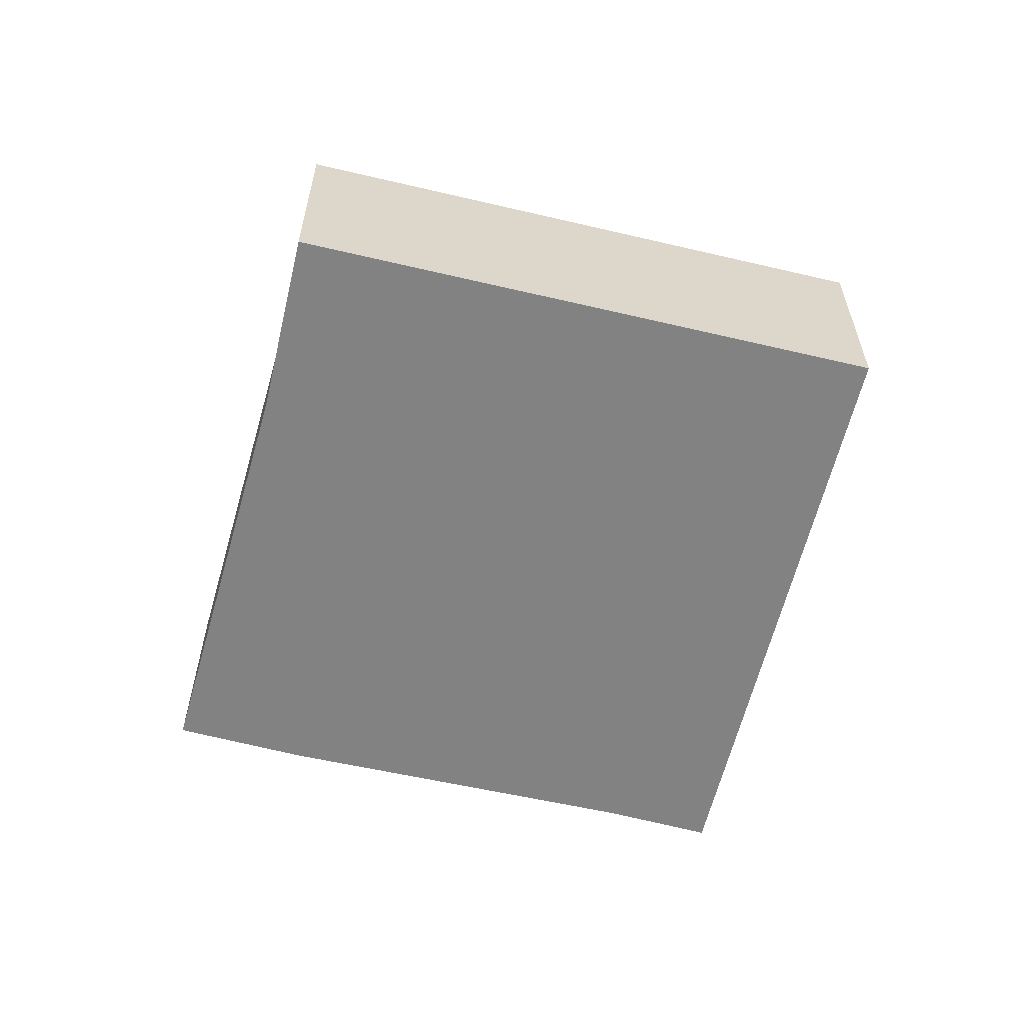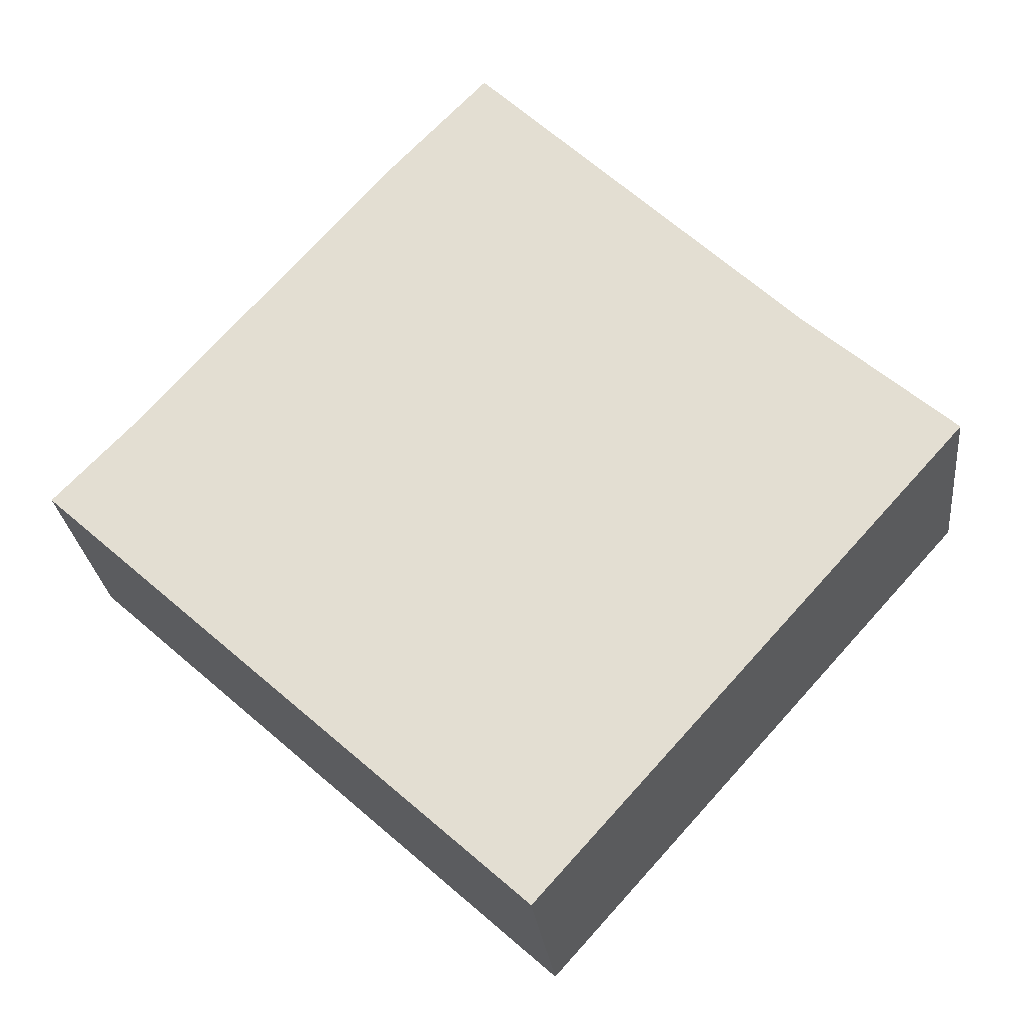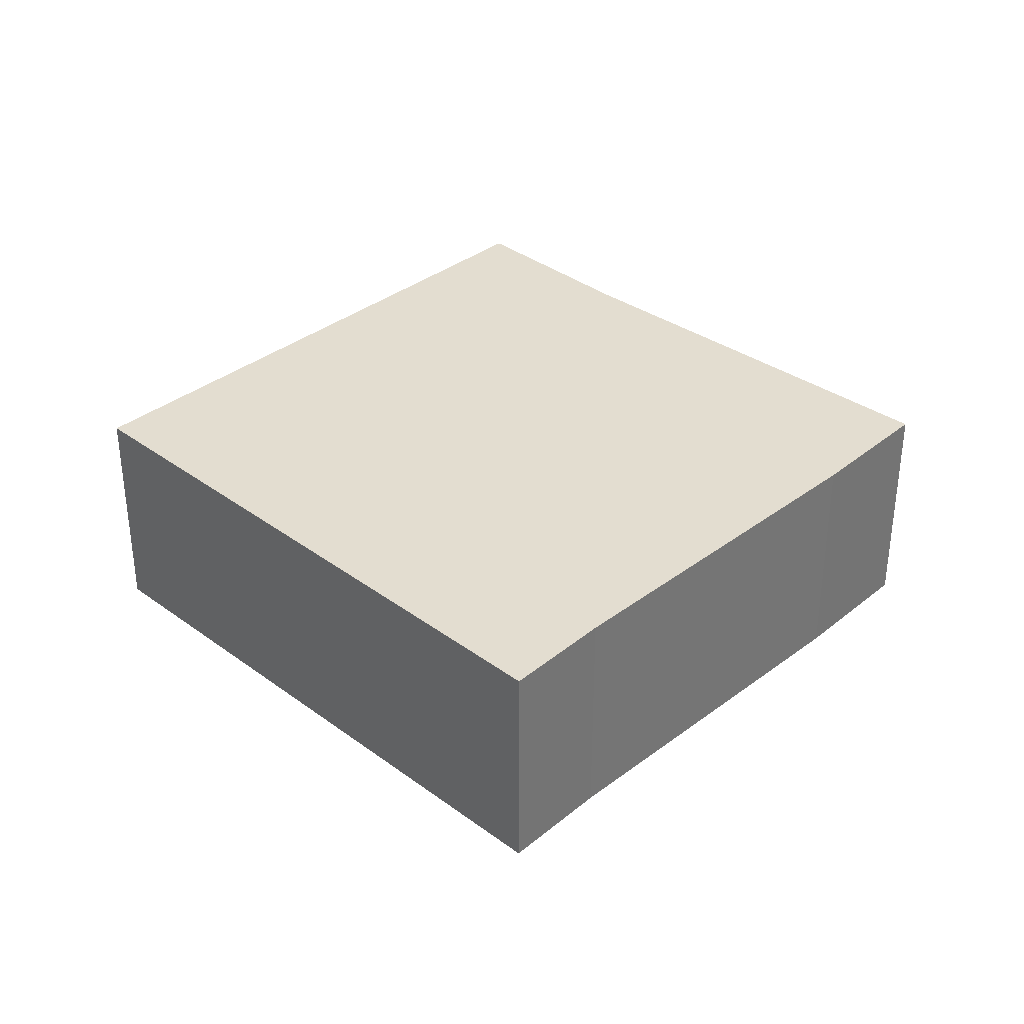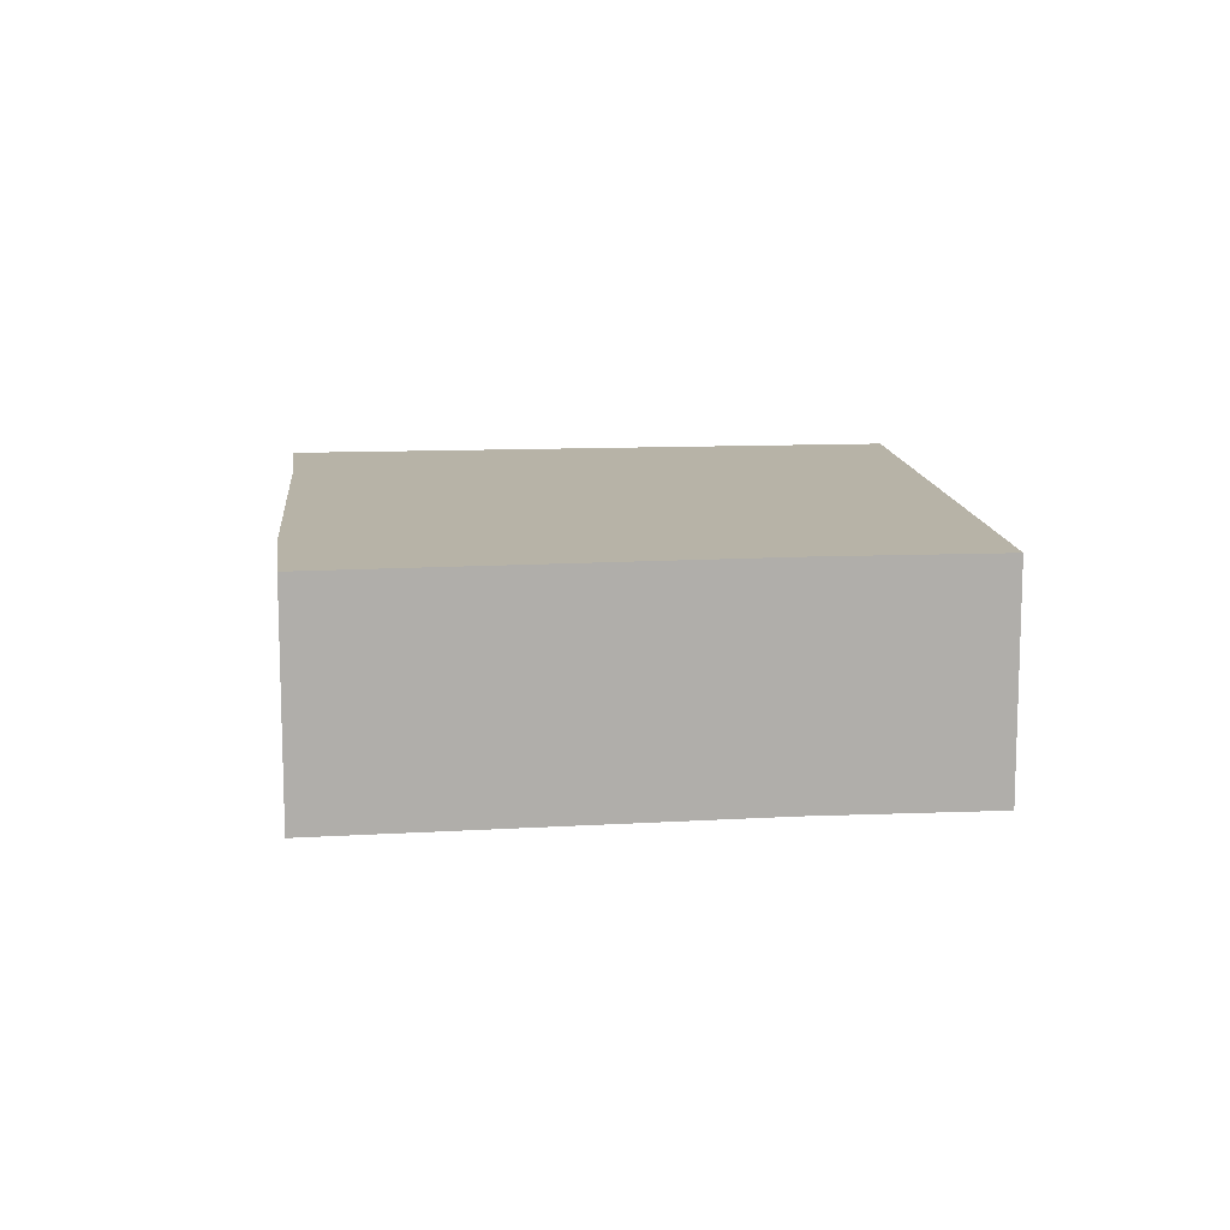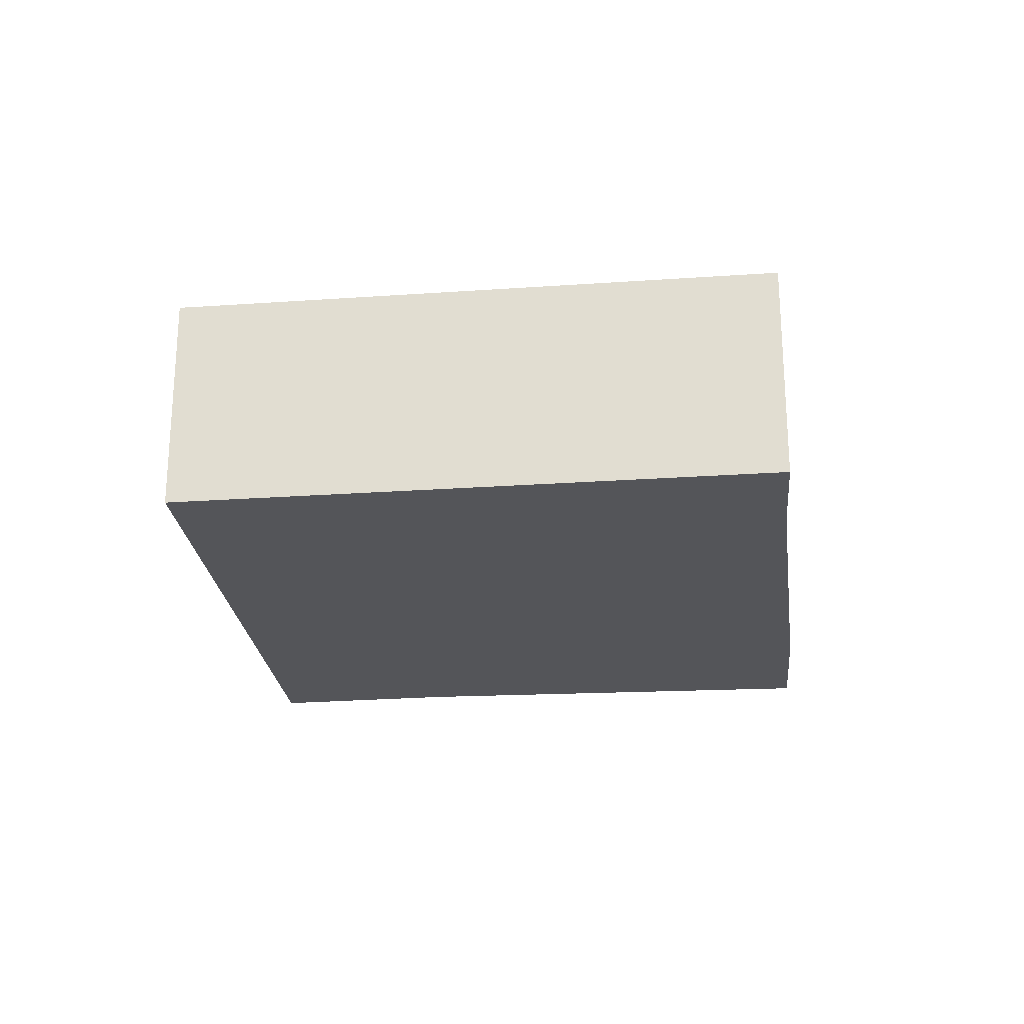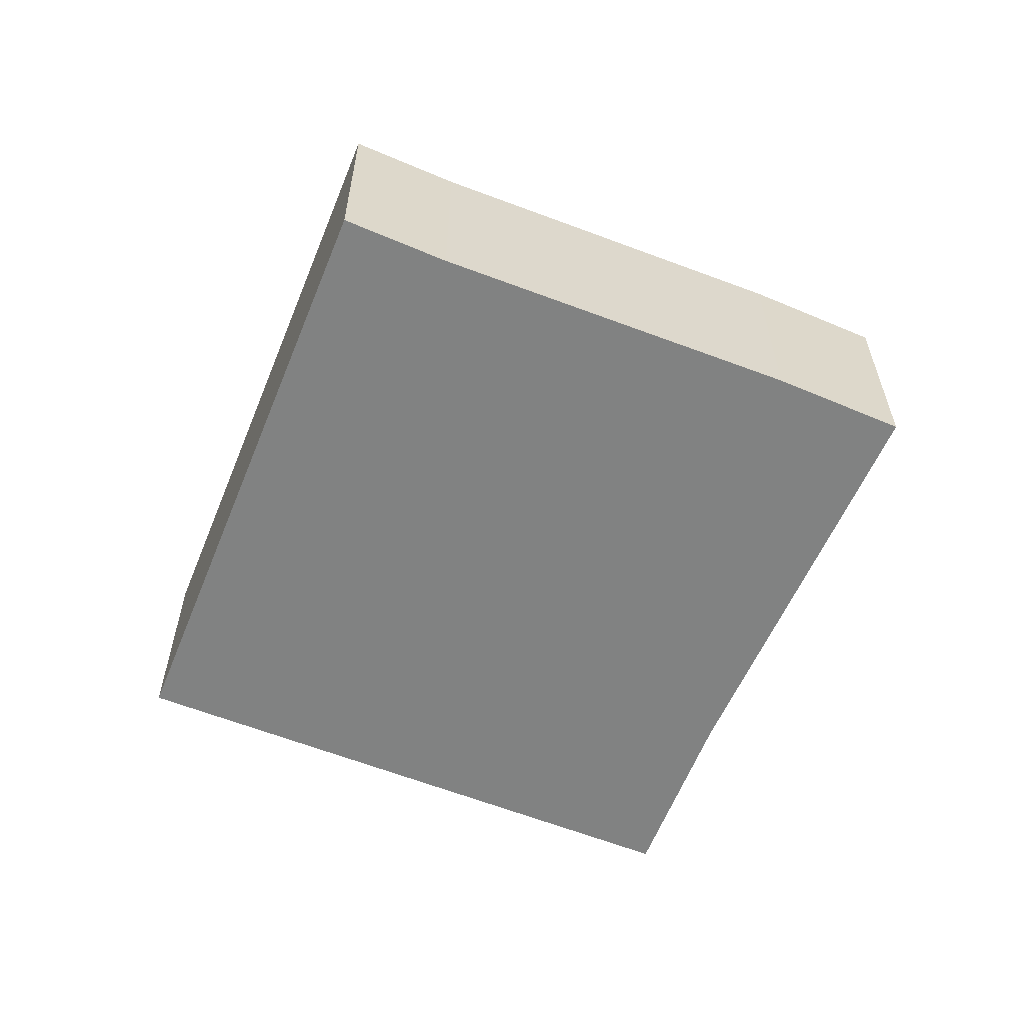
<metadata>
{"format":"obj","ext":"obj","renderer":"f3d","projection":"perspective","resolution":1024,"background":"white","views":[{"elev":-60.7,"azim":118.5,"up":"+Y"},{"elev":-26.5,"azim":6.2,"up":"+Z"},{"elev":35.5,"azim":-93.5,"up":"+Y"},{"elev":12.6,"azim":36.4,"up":"+Y"},{"elev":-24.7,"azim":-131.3,"up":"+Y"},{"elev":-60.6,"azim":-69.8,"up":"+Y"}]}
</metadata>
<code>
v  4.886 2.383 -4.426
v  7.677 2.383 1.632
v  9.157 2.383 0.314
v  0 2.383 1.459e-16
v  6.818 2.383 2.475
v  6.792 2.383 2.501
v  4.972 2.383 4.289
v  0.807 2.383 0.842
v  4.406 2.383 4.845
v  4.384 2.383 4.822
v  3.411 2.383 3.804
v  4.406 -2.967e-16 4.845
v  4.972 -2.626e-16 4.289
v  6.792 -1.531e-16 2.501
v  7.677 -9.993e-17 1.632
v  6.818 -1.515e-16 2.475
v  9.157 -1.923e-17 0.314
v  4.886 2.71e-16 -4.426
v  0 0 0
v  4.384 -2.953e-16 4.822
v  3.411 -2.329e-16 3.804
v  0.807 -5.156e-17 0.842
g defaultobject
f 1 2 3
f 2 1 4
f 2 4 5
f 5 4 6
f 6 4 7
f 7 4 8
f 7 8 9
f 9 8 10
f 10 8 11
f 12 7 9
f 7 12 6
f 6 12 13
f 6 13 14
f 6 14 5
f 5 14 2
f 2 14 15
f 15 14 16
f 15 3 2
f 3 15 17
f 17 1 3
f 1 17 18
f 18 4 1
f 4 18 19
f 10 12 9
f 12 10 11
f 12 11 20
f 20 11 21
f 19 8 4
f 8 19 22
f 22 11 8
f 11 22 21
f 17 19 18
f 19 17 15
f 19 15 16
f 19 16 14
f 19 14 13
f 19 13 22
f 22 13 12
f 22 12 21
f 21 12 20

</code>
